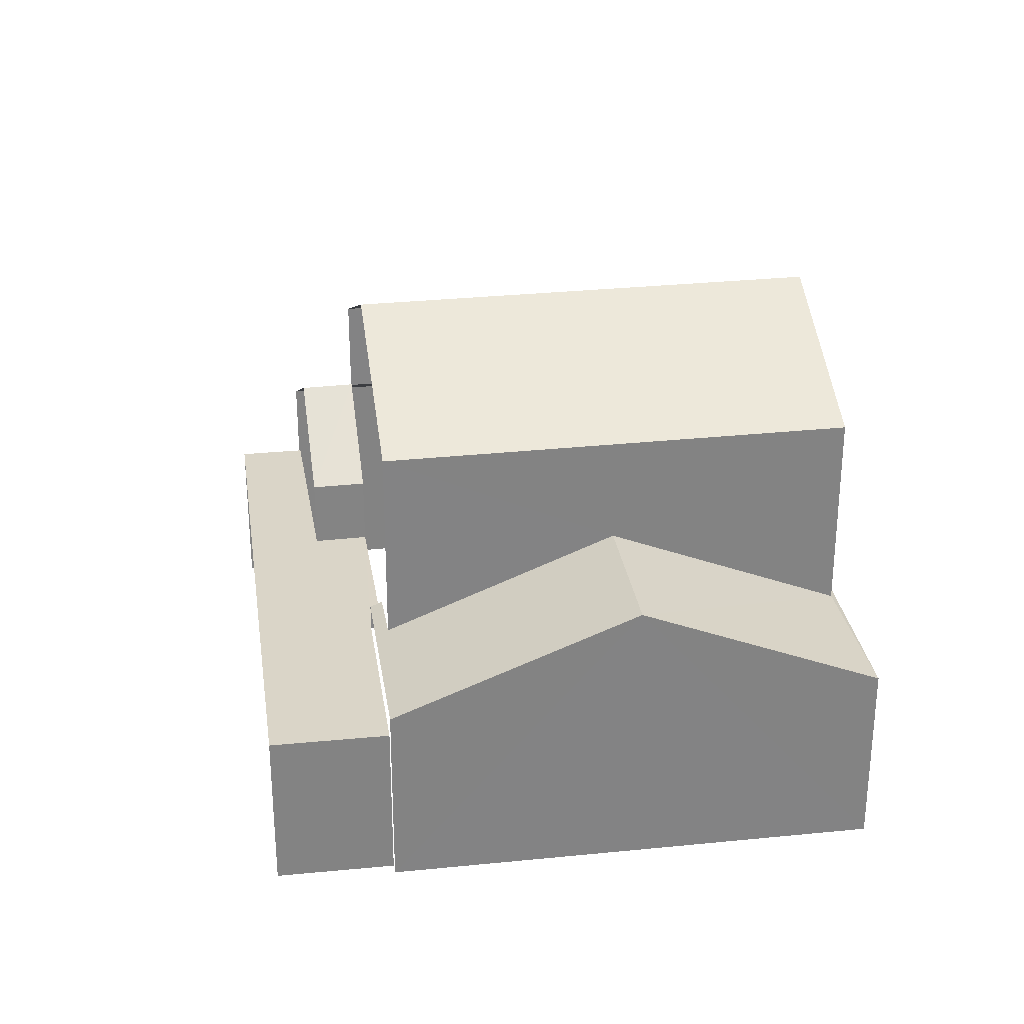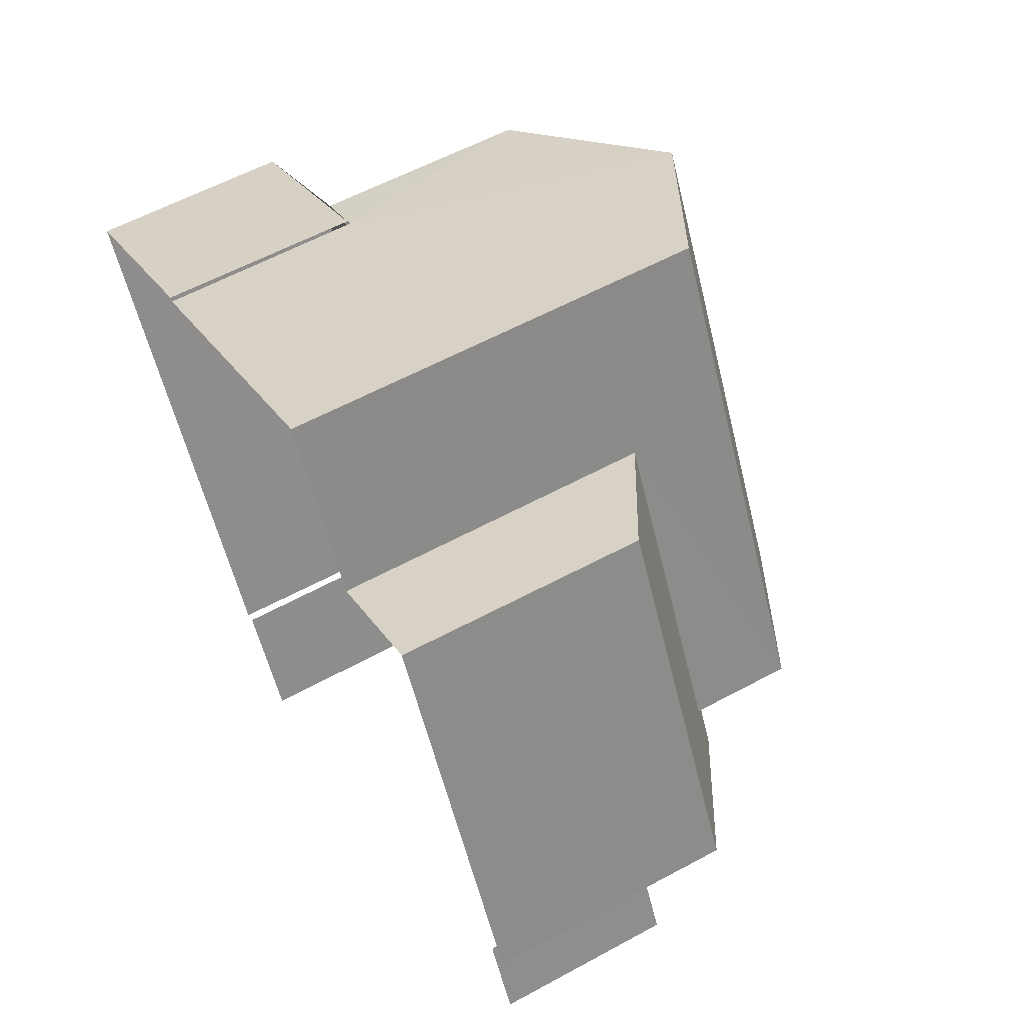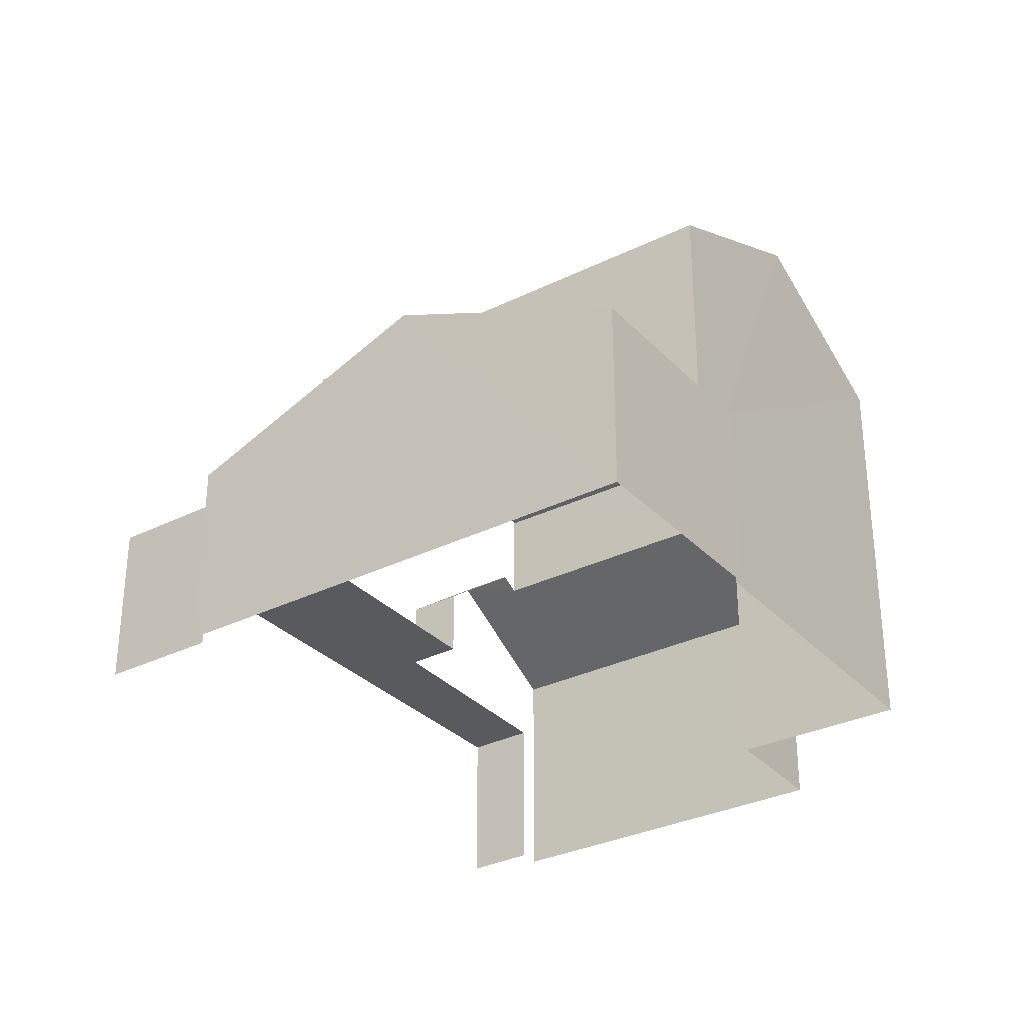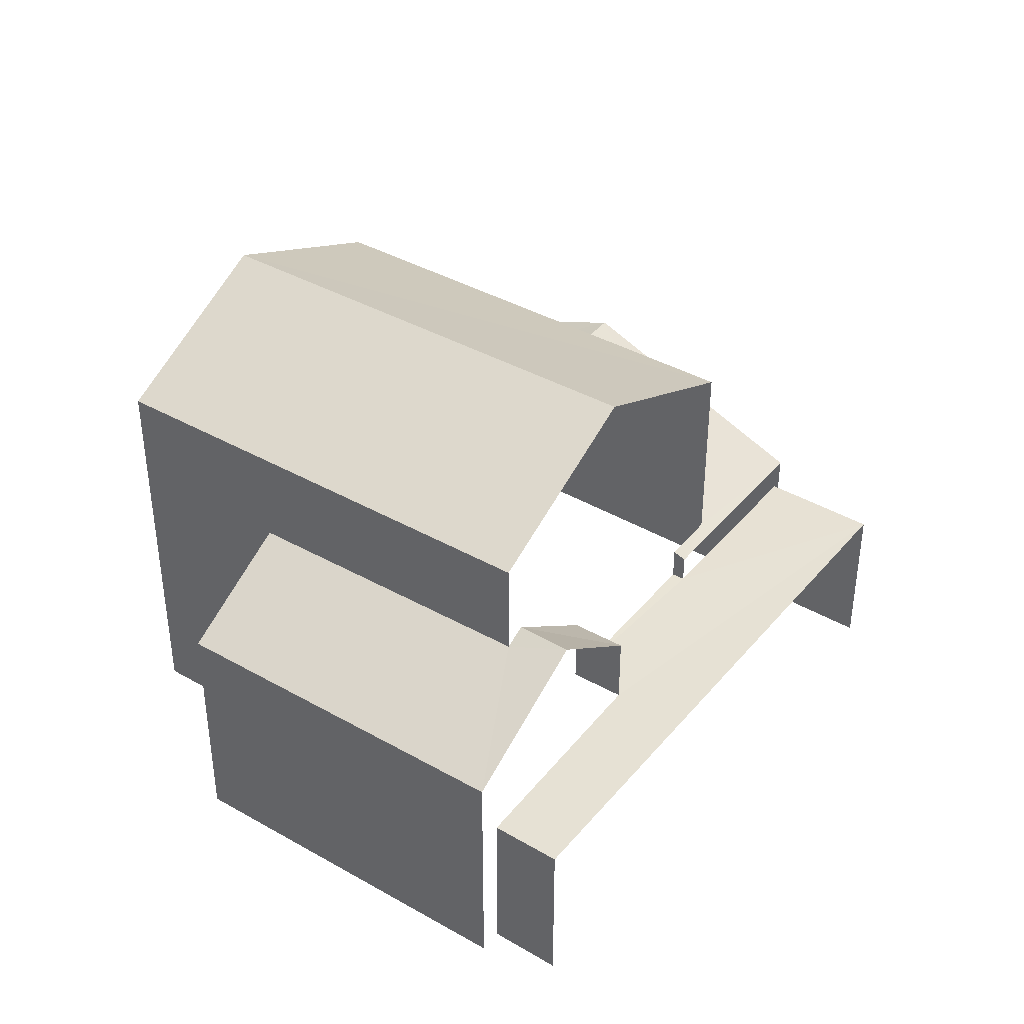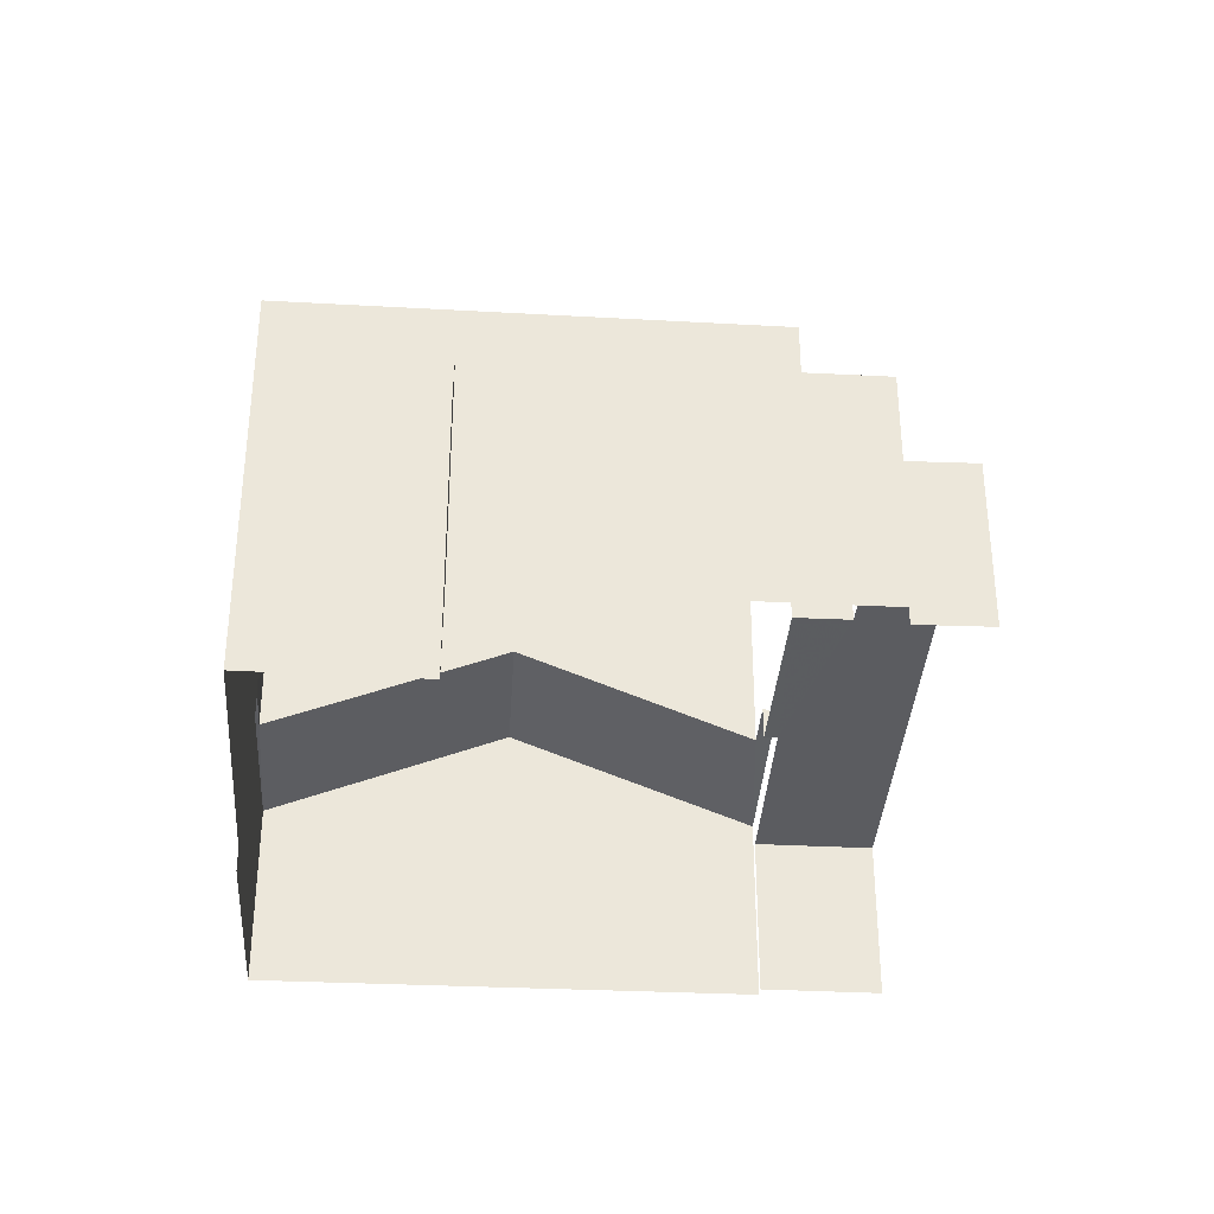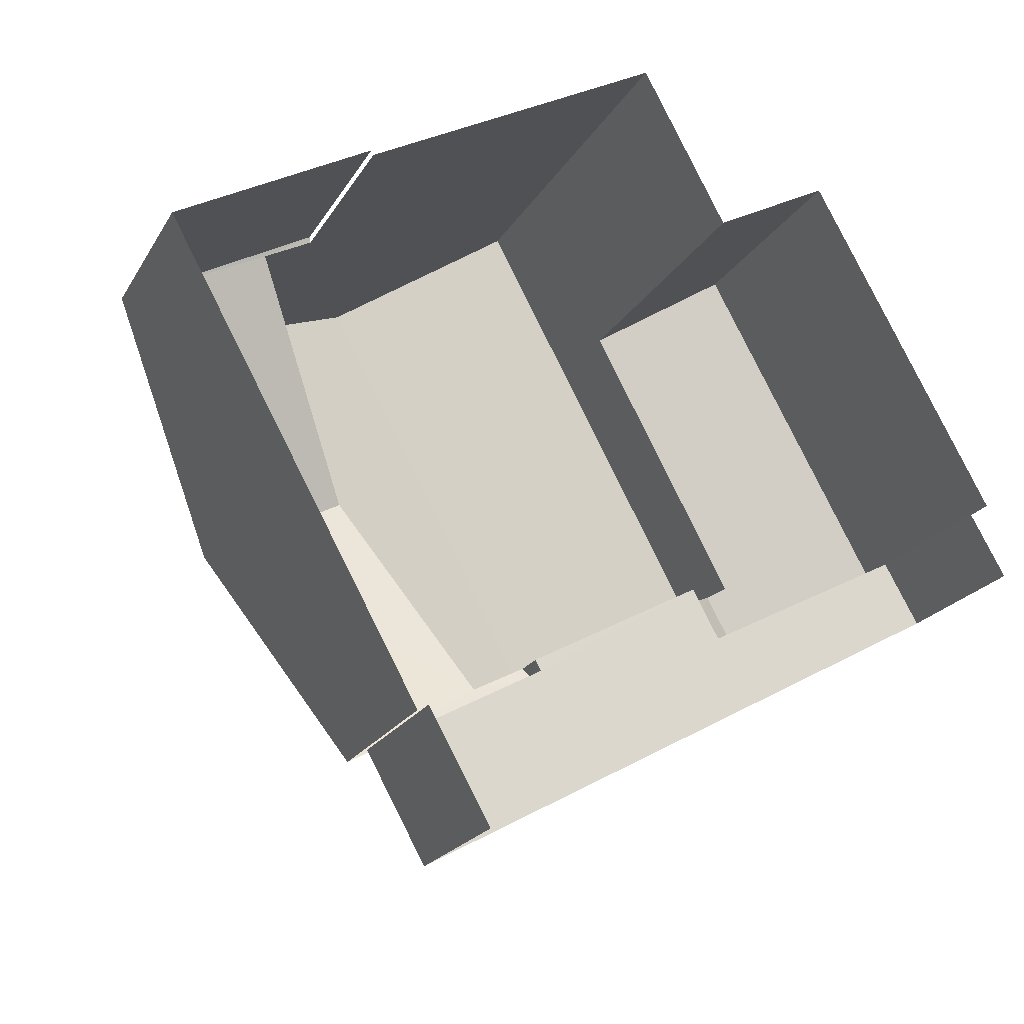
<metadata>
{"format":"obj","ext":"obj","renderer":"f3d","projection":"perspective","resolution":1024,"background":"white","views":[{"elev":29.3,"azim":52.5,"up":"+Z"},{"elev":58.3,"azim":-119.1,"up":"+Y"},{"elev":-31.7,"azim":96.2,"up":"+Z"},{"elev":39.7,"azim":-83.5,"up":"+Z"},{"elev":-35.3,"azim":-122.6,"up":"+Z"},{"elev":-20.9,"azim":157.5,"up":"+Y"}]}
</metadata>
<code>
v -2.21e+05 -1.255e+05 25.32
v -2.21e+05 -1.255e+05 25.32
v -2.21e+05 -1.255e+05 25.32
v -2.21e+05 -1.255e+05 25.32
v -2.21e+05 -1.255e+05 25.32
v -2.21e+05 -1.255e+05 25.32
v -2.21e+05 -1.255e+05 25.32
v -2.21e+05 -1.255e+05 25.32
v -2.21e+05 -1.255e+05 25.32
v -2.21e+05 -1.255e+05 25.32
v -2.21e+05 -1.255e+05 25.32
v -2.21e+05 -1.255e+05 25.32
v -2.21e+05 -1.255e+05 31.39
v -2.21e+05 -1.255e+05 31.39
v -2.21e+05 -1.255e+05 32.71
v -2.21e+05 -1.255e+05 32.71
v -2.21e+05 -1.255e+05 31.39
v -2.21e+05 -1.255e+05 31.39
v -2.21e+05 -1.255e+05 29.75
v -2.21e+05 -1.255e+05 28.32
v -2.21e+05 -1.255e+05 28.24
v -2.21e+05 -1.255e+05 28.24
v -2.21e+05 -1.255e+05 29.75
v -2.21e+05 -1.255e+05 28.32
v -2.21e+05 -1.255e+05 27.82
v -2.21e+05 -1.255e+05 27.82
v -2.21e+05 -1.255e+05 27.82
v -2.21e+05 -1.255e+05 27.82
v -2.21e+05 -1.255e+05 27.82
v -2.21e+05 -1.255e+05 27.82
v -2.21e+05 -1.255e+05 27.82
v -2.21e+05 -1.255e+05 27.82
v -2.21e+05 -1.255e+05 29.89
v -2.21e+05 -1.255e+05 28.9
v -2.21e+05 -1.255e+05 29.9
v -2.21e+05 -1.255e+05 28.9
v -2.21e+05 -1.255e+05 30.06
v -2.21e+05 -1.255e+05 30.06
v -2.21e+05 -1.255e+05 28.9
v -2.21e+05 -1.255e+05 28.9
v -2.21e+05 -1.255e+05 28.26
v -2.21e+05 -1.255e+05 28.24
v -2.21e+05 -1.255e+05 28.24
v -2.21e+05 -1.255e+05 28.27
f 1 2 3
f 4 3 5
f 6 2 7
f 6 7 8
f 9 5 10
f 11 10 6
f 12 11 6
f 3 2 5
f 10 2 6
f 5 2 10
f 27 26 24
f 40 27 24
f 14 35 38
f 24 20 17
f 38 40 15
f 14 38 15
f 40 17 15
f 40 24 17
f 5 43 4
f 5 44 43
f 29 8 7
f 29 32 8
f 12 6 31
f 12 31 36
f 36 31 37
f 31 30 37
f 30 39 37
f 2 1 28
f 1 21 28
f 28 22 25
f 28 21 22
f 13 14 15
f 16 13 15
f 17 18 16
f 15 17 16
f 19 20 21
f 21 20 22
f 19 23 20
f 22 20 24
f 25 26 27
f 28 25 29
f 30 31 32
f 25 27 30
f 29 30 32
f 25 30 29
f 33 34 35
f 34 36 35
f 35 37 38
f 35 36 37
f 38 37 39
f 40 38 39
f 23 19 41
f 19 42 41
f 41 43 44
f 41 42 43
f 22 24 26
f 25 22 26
f 17 23 18
f 18 23 41
f 20 23 17
f 13 9 33
f 9 10 33
f 14 13 33
f 35 14 33
f 27 40 39
f 30 27 39
f 6 8 32
f 31 6 32
f 34 33 10
f 11 34 10
f 36 11 12
f 36 34 11
f 43 3 4
f 43 42 3
f 2 29 7
f 2 28 29
f 5 9 44
f 18 41 44
f 16 18 44
f 44 9 13
f 16 44 13
f 21 1 19
f 1 3 19
f 3 42 19

</code>
